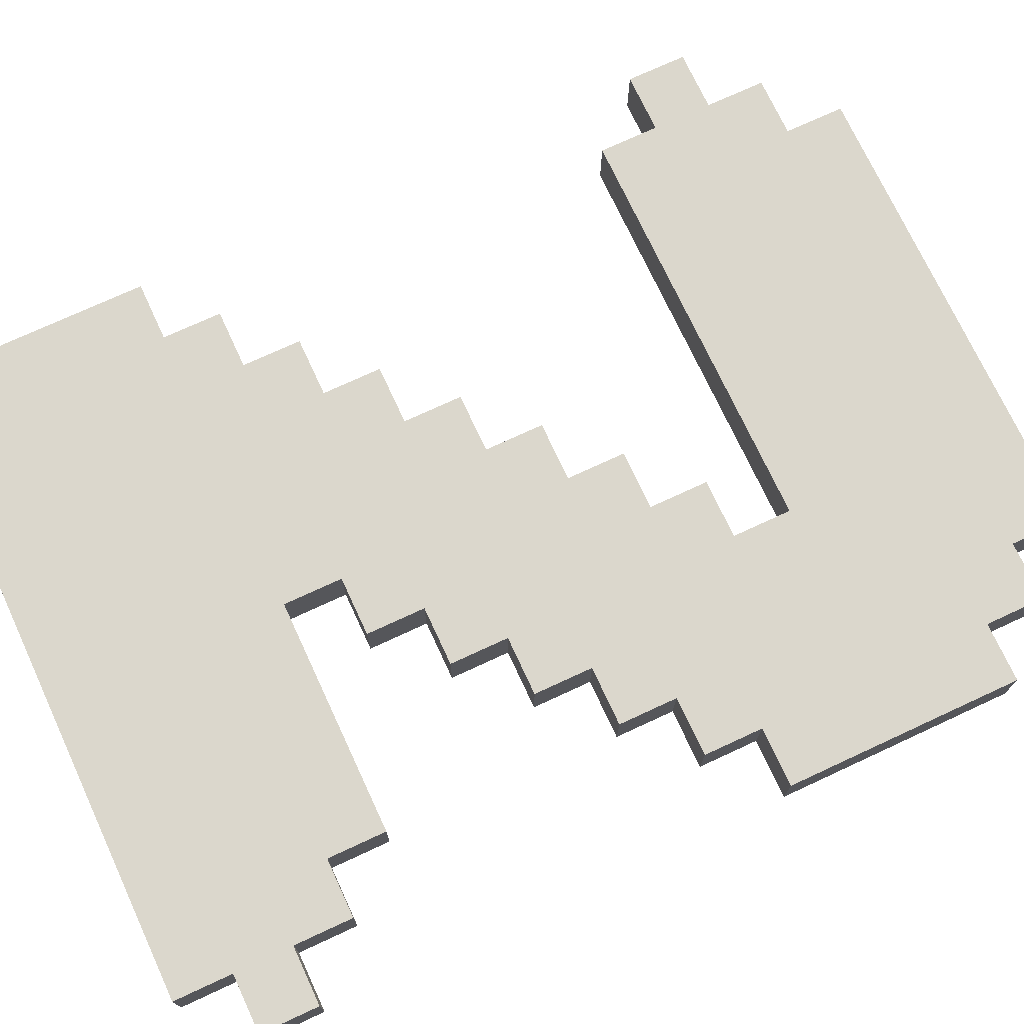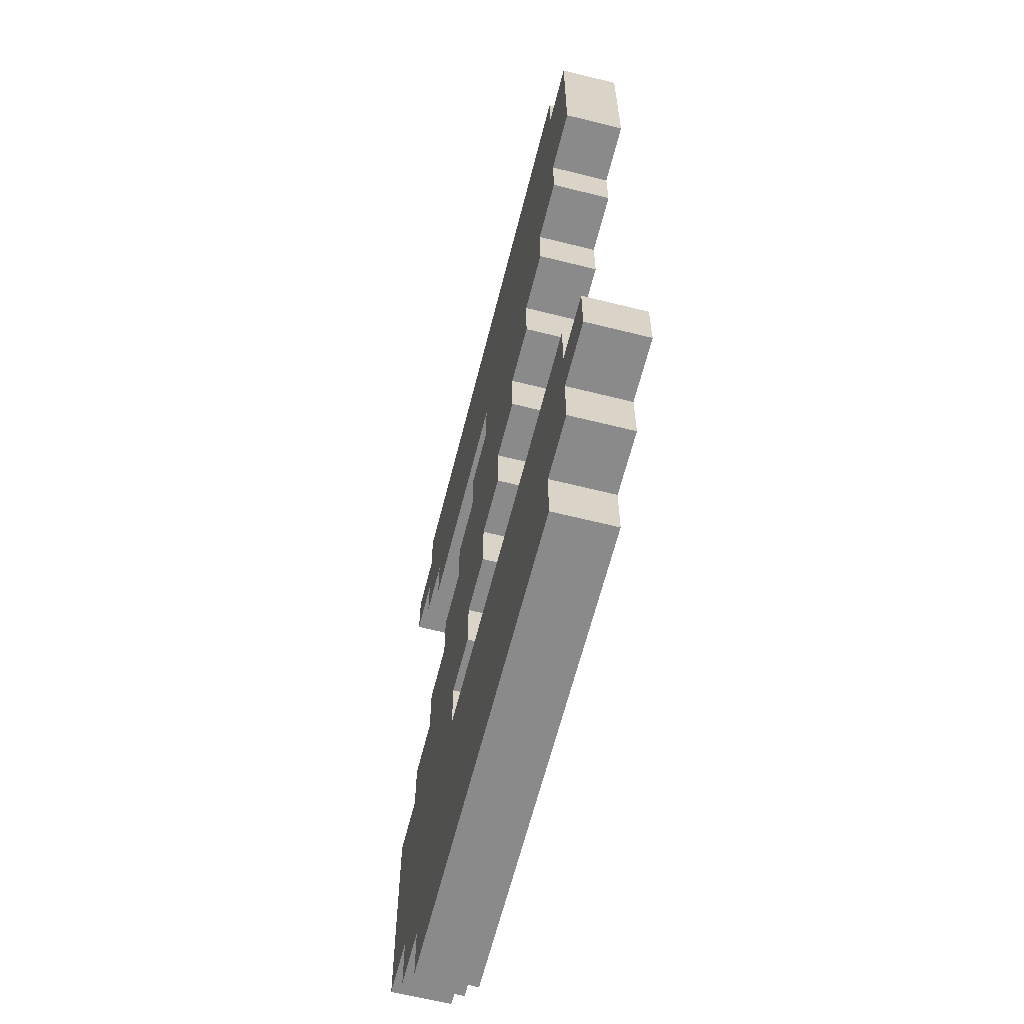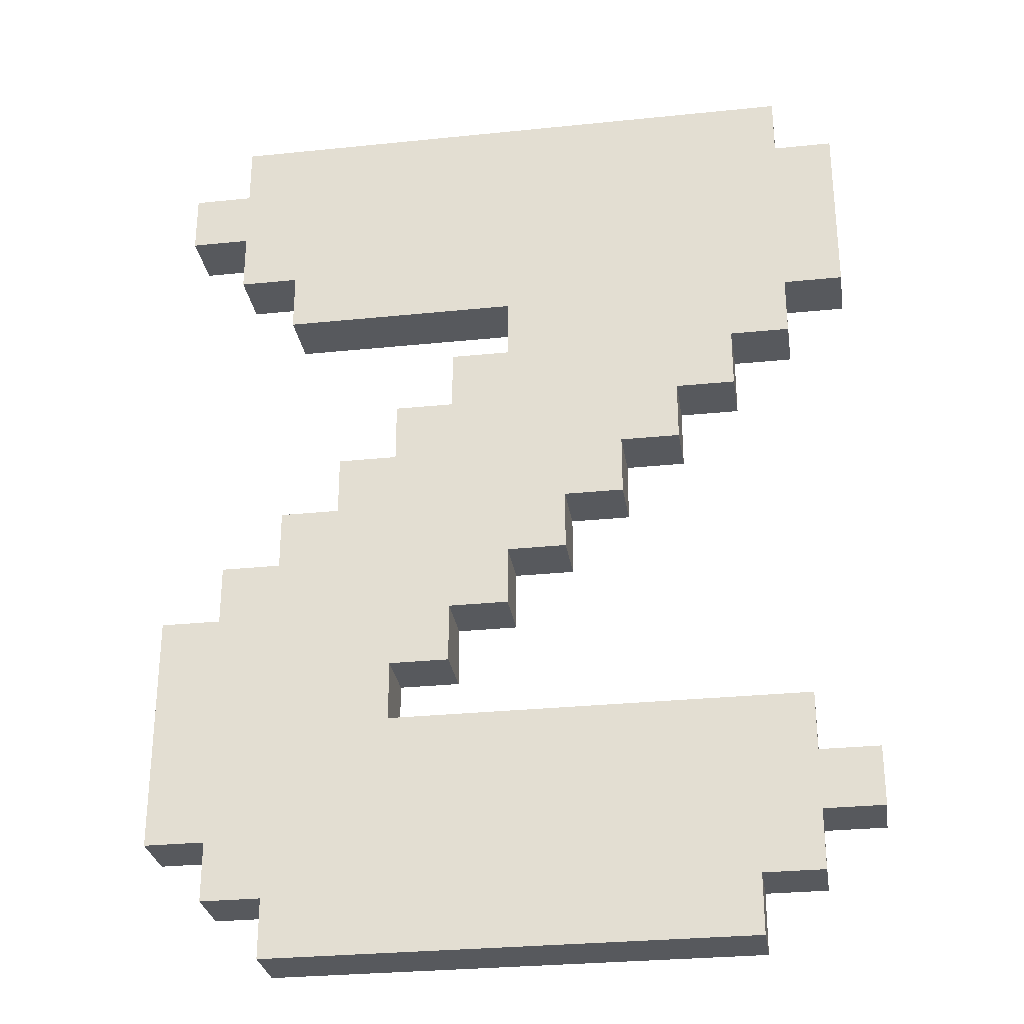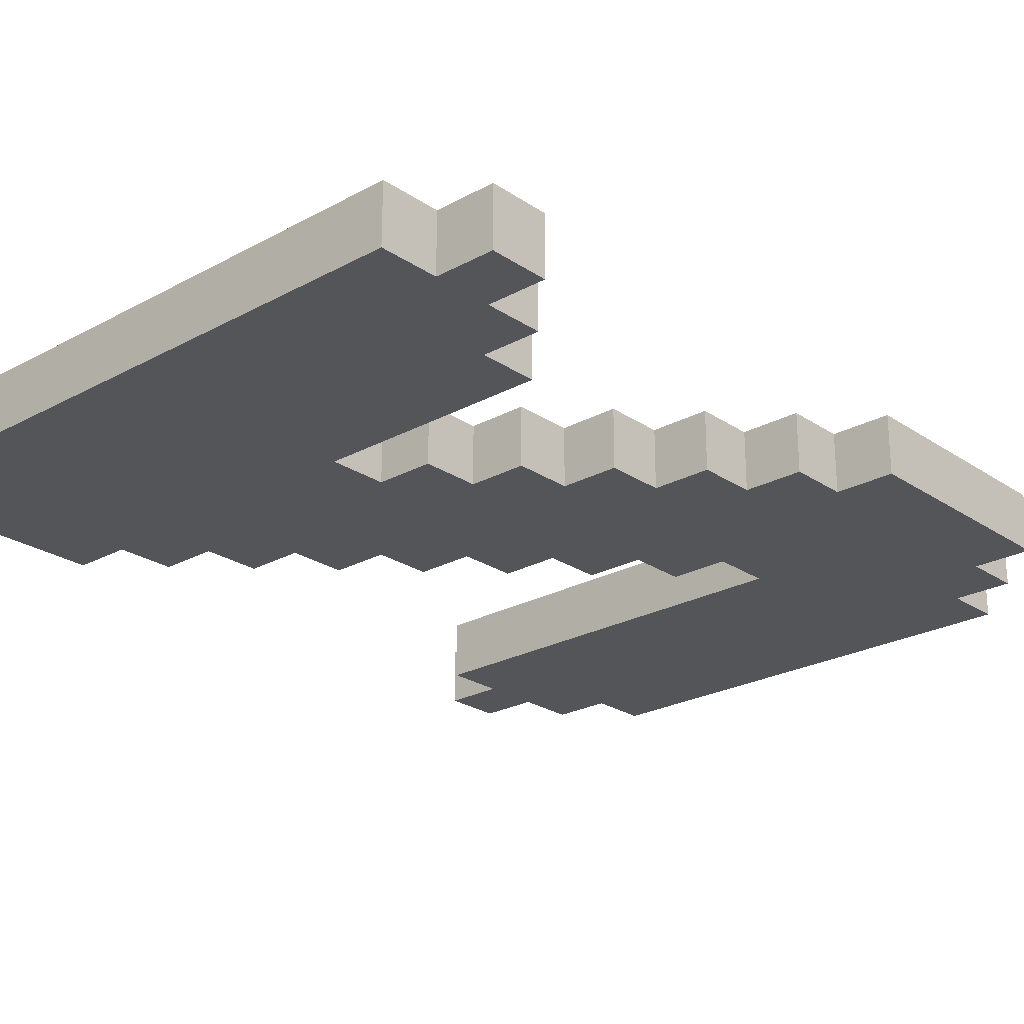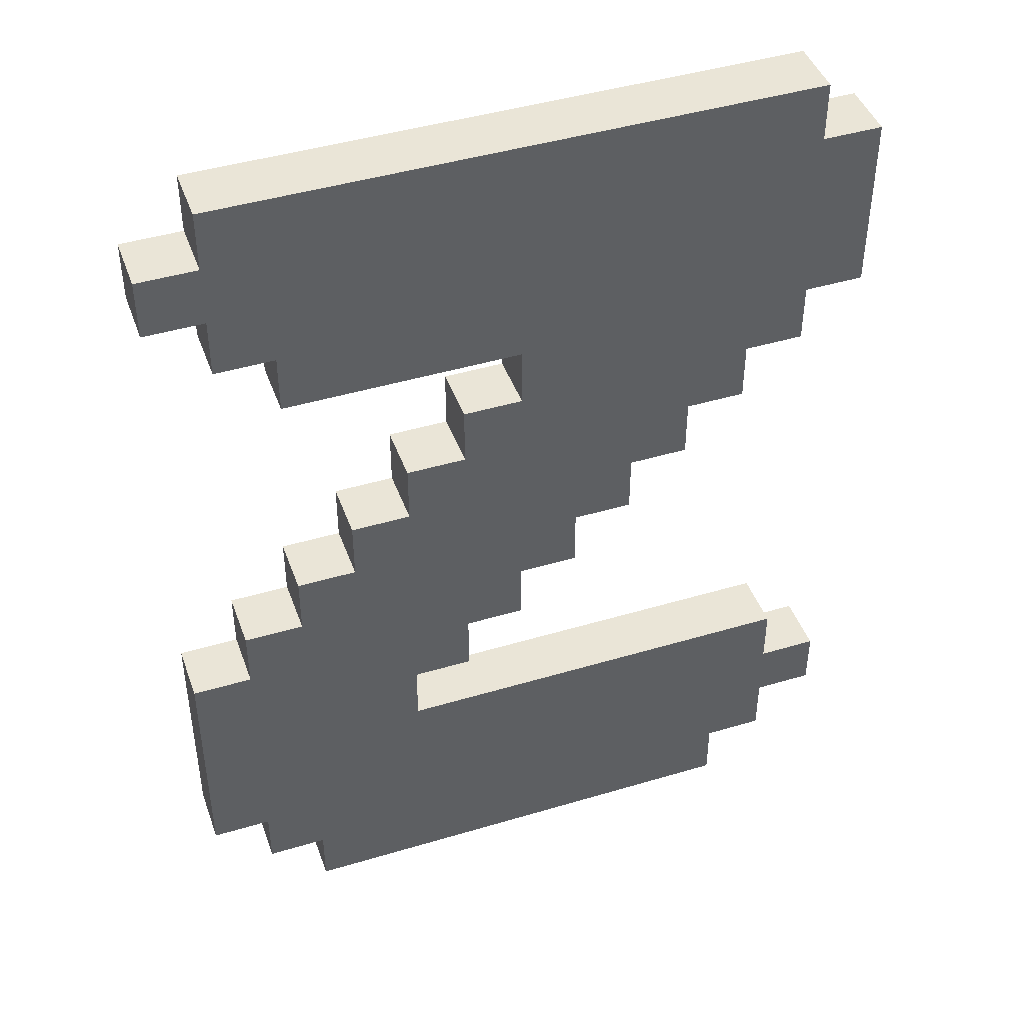
<metadata>
{"format":"obj","ext":"obj","renderer":"f3d","projection":"perspective","resolution":1024,"background":"white","views":[{"elev":73.3,"azim":65.1,"up":"+Y"},{"elev":-63.5,"azim":-104.2,"up":"+Z"},{"elev":-29.0,"azim":-171.3,"up":"+Z"},{"elev":-24.2,"azim":42.1,"up":"+Y"},{"elev":44.3,"azim":160.7,"up":"+Z"}]}
</metadata>
<code>
g Double
v -6.5 0 6.5
v -6.5 0 3.5
v -6.5 0 -5.5
v -6.5 0 -6.5
v -6.5 1 6.5
v -6.5 1 3.5
v -6.5 1 -5.5
v -6.5 1 -6.5
v -5.5 0 7.5
v -5.5 0 6.5
v -5.5 0 3.5
v -5.5 0 2.5
v -5.5 0 -4.5
v -5.5 0 -5.5
v -5.5 0 -6.5
v -5.5 0 -7.5
v -5.5 1 7.5
v -5.5 1 6.5
v -5.5 1 3.5
v -5.5 1 2.5
v -5.5 1 -4.5
v -5.5 1 -5.5
v -5.5 1 -6.5
v -5.5 1 -7.5
v -4.5 0 2.5
v -4.5 0 1.5
v -4.5 0 -7.5
v -4.5 0 -8.5
v -4.5 1 2.5
v -4.5 1 1.5
v -4.5 1 -7.5
v -4.5 1 -8.5
v -3.5 0 1.5
v -3.5 0 0.5
v -3.5 1 1.5
v -3.5 1 0.5
v -2.5 0 0.5
v -2.5 0 -0.5
v -2.5 1 0.5
v -2.5 1 -0.5
v -1.5 0 -0.5
v -1.5 0 -1.5
v -1.5 1 -0.5
v -1.5 1 -1.5
v -0.5 0 -1.5
v -0.5 0 -2.5
v -0.5 1 -1.5
v -0.5 1 -2.5
v 0.5 0 -2.5
v 0.5 0 -3.5
v 0.5 1 -2.5
v 0.5 1 -3.5
v 1.5 0 -3.5
v 1.5 0 -4.5
v 1.5 1 -3.5
v 1.5 1 -4.5
v -0.5 0 3.5
v -0.5 0 2.5
v -0.5 1 3.5
v -0.5 1 2.5
v 0.5 0 2.5
v 0.5 0 1.5
v 0.5 1 2.5
v 0.5 1 1.5
v 1.5 0 1.5
v 1.5 0 0.5
v 1.5 1 1.5
v 1.5 1 0.5
v 2.5 0 0.5
v 2.5 0 -0.5
v 2.5 1 0.5
v 2.5 1 -0.5
v 3.5 0 4.5
v 3.5 0 3.5
v 3.5 0 -0.5
v 3.5 0 -1.5
v 3.5 0 -7.5
v 3.5 0 -8.5
v 3.5 1 4.5
v 3.5 1 3.5
v 3.5 1 -0.5
v 3.5 1 -1.5
v 3.5 1 -7.5
v 3.5 1 -8.5
v 4.5 0 7.5
v 4.5 0 6.5
v 4.5 0 5.5
v 4.5 0 4.5
v 4.5 0 -1.5
v 4.5 0 -2.5
v 4.5 0 -6.5
v 4.5 0 -7.5
v 4.5 1 7.5
v 4.5 1 6.5
v 4.5 1 5.5
v 4.5 1 4.5
v 4.5 1 -1.5
v 4.5 1 -2.5
v 4.5 1 -6.5
v 4.5 1 -7.5
v 5.5 0 6.5
v 5.5 0 5.5
v 5.5 0 -2.5
v 5.5 0 -6.5
v 5.5 1 6.5
v 5.5 1 5.5
v 5.5 1 -2.5
v 5.5 1 -6.5
v -5.5 0 7.5
v -5.5 1 7.5
v 4.5 0 7.5
v 4.5 1 7.5
v -6.5 0 6.5
v -6.5 1 6.5
v -5.5 0 6.5
v -5.5 1 6.5
v 4.5 0 6.5
v 4.5 1 6.5
v 5.5 0 6.5
v 5.5 1 6.5
v -0.5 0 2.5
v -0.5 1 2.5
v 0.5 0 2.5
v 0.5 1 2.5
v 0.5 0 1.5
v 0.5 1 1.5
v 1.5 0 1.5
v 1.5 1 1.5
v 1.5 0 0.5
v 1.5 1 0.5
v 2.5 0 0.5
v 2.5 1 0.5
v 2.5 0 -0.5
v 2.5 1 -0.5
v 3.5 0 -0.5
v 3.5 1 -0.5
v 3.5 0 -1.5
v 3.5 1 -1.5
v 4.5 0 -1.5
v 4.5 1 -1.5
v 4.5 0 -2.5
v 4.5 1 -2.5
v 5.5 0 -2.5
v 5.5 1 -2.5
v -5.5 0 -4.5
v -5.5 1 -4.5
v 1.5 0 -4.5
v 1.5 1 -4.5
v -6.5 0 -5.5
v -6.5 1 -5.5
v -5.5 0 -5.5
v -5.5 1 -5.5
v 4.5 0 5.5
v 4.5 1 5.5
v 5.5 0 5.5
v 5.5 1 5.5
v 3.5 0 4.5
v 3.5 1 4.5
v 4.5 0 4.5
v 4.5 1 4.5
v -6.5 0 3.5
v -6.5 1 3.5
v -5.5 0 3.5
v -5.5 1 3.5
v -0.5 0 3.5
v -0.5 1 3.5
v 3.5 0 3.5
v 3.5 1 3.5
v -5.5 0 2.5
v -5.5 1 2.5
v -4.5 0 2.5
v -4.5 1 2.5
v -4.5 0 1.5
v -4.5 1 1.5
v -3.5 0 1.5
v -3.5 1 1.5
v -3.5 0 0.5
v -3.5 1 0.5
v -2.5 0 0.5
v -2.5 1 0.5
v -2.5 0 -0.5
v -2.5 1 -0.5
v -1.5 0 -0.5
v -1.5 1 -0.5
v -1.5 0 -1.5
v -1.5 1 -1.5
v -0.5 0 -1.5
v -0.5 1 -1.5
v -0.5 0 -2.5
v -0.5 1 -2.5
v 0.5 0 -2.5
v 0.5 1 -2.5
v 0.5 0 -3.5
v 0.5 1 -3.5
v 1.5 0 -3.5
v 1.5 1 -3.5
v -6.5 0 -6.5
v -6.5 1 -6.5
v -5.5 0 -6.5
v -5.5 1 -6.5
v 4.5 0 -6.5
v 4.5 1 -6.5
v 5.5 0 -6.5
v 5.5 1 -6.5
v -5.5 0 -7.5
v -5.5 1 -7.5
v -4.5 0 -7.5
v -4.5 1 -7.5
v 3.5 0 -7.5
v 3.5 1 -7.5
v 4.5 0 -7.5
v 4.5 1 -7.5
v -4.5 0 -8.5
v -4.5 1 -8.5
v 3.5 0 -8.5
v 3.5 1 -8.5
v -5.5 0 7.5
v 4.5 0 7.5
v -6.5 0 6.5
v -5.5 0 6.5
v 4.5 0 6.5
v 5.5 0 6.5
v 3.5 0 5.5
v 4.5 0 5.5
v 5.5 0 5.5
v -2.5 0 4.5
v 3.5 0 4.5
v 4.5 0 4.5
v -6.5 0 3.5
v -5.5 0 3.5
v -4.5 0 3.5
v -2.5 0 3.5
v -1.5 0 3.5
v -0.5 0 3.5
v 3.5 0 3.5
v -5.5 0 2.5
v -4.5 0 2.5
v -3.5 0 2.5
v -1.5 0 2.5
v -0.5 0 2.5
v 0.5 0 2.5
v -4.5 0 1.5
v -3.5 0 1.5
v -2.5 0 1.5
v -0.5 0 1.5
v 0.5 0 1.5
v 1.5 0 1.5
v -3.5 0 0.5
v -2.5 0 0.5
v -1.5 0 0.5
v 0.5 0 0.5
v 1.5 0 0.5
v 2.5 0 0.5
v -2.5 0 -0.5
v -1.5 0 -0.5
v -0.5 0 -0.5
v 1.5 0 -0.5
v 2.5 0 -0.5
v 3.5 0 -0.5
v -1.5 0 -1.5
v -0.5 0 -1.5
v 0.5 0 -1.5
v 2.5 0 -1.5
v 3.5 0 -1.5
v 4.5 0 -1.5
v -0.5 0 -2.5
v 0.5 0 -2.5
v 1.5 0 -2.5
v 3.5 0 -2.5
v 4.5 0 -2.5
v 5.5 0 -2.5
v 0.5 0 -3.5
v 1.5 0 -3.5
v 2.5 0 -3.5
v -5.5 0 -4.5
v 1.5 0 -4.5
v -6.5 0 -5.5
v -5.5 0 -5.5
v 2.5 0 -5.5
v -6.5 0 -6.5
v -5.5 0 -6.5
v -4.5 0 -6.5
v 3.5 0 -6.5
v 4.5 0 -6.5
v 5.5 0 -6.5
v -5.5 0 -7.5
v -4.5 0 -7.5
v 3.5 0 -7.5
v 4.5 0 -7.5
v -4.5 0 -8.5
v 3.5 0 -8.5
v -5.5 1 7.5
v 4.5 1 7.5
v -6.5 1 6.5
v -5.5 1 6.5
v 4.5 1 6.5
v 5.5 1 6.5
v 3.5 1 5.5
v 4.5 1 5.5
v 5.5 1 5.5
v -2.5 1 4.5
v 3.5 1 4.5
v 4.5 1 4.5
v -6.5 1 3.5
v -5.5 1 3.5
v -4.5 1 3.5
v -2.5 1 3.5
v -1.5 1 3.5
v -0.5 1 3.5
v 3.5 1 3.5
v -5.5 1 2.5
v -4.5 1 2.5
v -3.5 1 2.5
v -1.5 1 2.5
v -0.5 1 2.5
v 0.5 1 2.5
v -4.5 1 1.5
v -3.5 1 1.5
v -2.5 1 1.5
v -0.5 1 1.5
v 0.5 1 1.5
v 1.5 1 1.5
v -3.5 1 0.5
v -2.5 1 0.5
v -1.5 1 0.5
v 0.5 1 0.5
v 1.5 1 0.5
v 2.5 1 0.5
v -2.5 1 -0.5
v -1.5 1 -0.5
v -0.5 1 -0.5
v 1.5 1 -0.5
v 2.5 1 -0.5
v 3.5 1 -0.5
v -1.5 1 -1.5
v -0.5 1 -1.5
v 0.5 1 -1.5
v 2.5 1 -1.5
v 3.5 1 -1.5
v 4.5 1 -1.5
v -0.5 1 -2.5
v 0.5 1 -2.5
v 1.5 1 -2.5
v 3.5 1 -2.5
v 4.5 1 -2.5
v 5.5 1 -2.5
v 0.5 1 -3.5
v 1.5 1 -3.5
v 2.5 1 -3.5
v -5.5 1 -4.5
v 1.5 1 -4.5
v -6.5 1 -5.5
v -5.5 1 -5.5
v 2.5 1 -5.5
v -6.5 1 -6.5
v -5.5 1 -6.5
v -4.5 1 -6.5
v 3.5 1 -6.5
v 4.5 1 -6.5
v 5.5 1 -6.5
v -5.5 1 -7.5
v -4.5 1 -7.5
v 3.5 1 -7.5
v 4.5 1 -7.5
v -4.5 1 -8.5
v 3.5 1 -8.5
f 5 2 1
f 6 2 5
f 7 4 3
f 8 4 7
f 17 10 9
f 18 10 17
f 19 12 11
f 20 12 19
f 21 14 13
f 22 14 21
f 23 16 15
f 24 16 23
f 29 26 25
f 30 26 29
f 31 28 27
f 32 28 31
f 35 34 33
f 36 34 35
f 39 38 37
f 40 38 39
f 43 42 41
f 44 42 43
f 47 46 45
f 48 46 47
f 51 50 49
f 52 50 51
f 55 54 53
f 56 54 55
f 57 58 59
f 59 58 60
f 61 62 63
f 63 62 64
f 65 66 67
f 67 66 68
f 69 70 71
f 71 70 72
f 73 74 79
f 79 74 80
f 75 76 81
f 81 76 82
f 77 78 83
f 83 78 84
f 85 86 93
f 93 86 94
f 87 88 95
f 95 88 96
f 89 90 97
f 97 90 98
f 91 92 99
f 99 92 100
f 101 102 105
f 105 102 106
f 103 104 107
f 107 104 108
f 111 110 109
f 112 110 111
f 115 114 113
f 116 114 115
f 119 118 117
f 120 118 119
f 123 122 121
f 124 122 123
f 127 126 125
f 128 126 127
f 131 130 129
f 132 130 131
f 135 134 133
f 136 134 135
f 139 138 137
f 140 138 139
f 143 142 141
f 144 142 143
f 147 146 145
f 148 146 147
f 151 150 149
f 152 150 151
f 153 154 155
f 155 154 156
f 157 158 159
f 159 158 160
f 161 162 163
f 163 162 164
f 165 166 167
f 167 166 168
f 169 170 171
f 171 170 172
f 173 174 175
f 175 174 176
f 177 178 179
f 179 178 180
f 181 182 183
f 183 182 184
f 185 186 187
f 187 186 188
f 189 190 191
f 191 190 192
f 193 194 195
f 195 194 196
f 197 198 199
f 199 198 200
f 201 202 203
f 203 202 204
f 205 206 207
f 207 206 208
f 209 210 211
f 211 210 212
f 213 214 215
f 215 214 216
f 220 218 217
f 221 218 220
f 223 221 220
f 224 222 221
f 224 221 223
f 225 222 224
f 226 223 220
f 227 224 223
f 227 223 226
f 228 224 227
f 229 220 219
f 230 226 220
f 230 220 229
f 231 226 230
f 232 227 226
f 232 226 231
f 233 227 232
f 234 227 233
f 235 227 234
f 236 231 230
f 237 232 231
f 237 231 236
f 237 233 232
f 238 233 237
f 239 234 233
f 239 233 238
f 240 234 239
f 242 238 237
f 243 240 239
f 243 238 242
f 243 239 238
f 244 240 243
f 245 241 240
f 245 240 244
f 246 241 245
f 248 244 243
f 249 246 245
f 249 244 248
f 249 245 244
f 250 246 249
f 251 247 246
f 251 246 250
f 252 247 251
f 254 250 249
f 255 252 251
f 255 250 254
f 255 251 250
f 256 252 255
f 257 253 252
f 257 252 256
f 258 253 257
f 260 256 255
f 261 258 257
f 261 256 260
f 261 257 256
f 262 258 261
f 263 259 258
f 263 258 262
f 264 259 263
f 266 262 261
f 267 264 263
f 267 262 266
f 267 263 262
f 268 264 267
f 269 265 264
f 269 264 268
f 270 265 269
f 272 268 267
f 273 270 269
f 273 268 272
f 273 269 268
f 274 270 273
f 276 274 273
f 278 276 275
f 279 270 274
f 279 274 276
f 279 276 278
f 280 278 277
f 281 279 278
f 281 278 280
f 282 279 281
f 283 270 279
f 283 279 282
f 284 271 270
f 284 270 283
f 285 271 284
f 286 282 281
f 287 283 282
f 287 282 286
f 288 284 283
f 288 283 287
f 289 284 288
f 290 288 287
f 291 288 290
f 292 293 295
f 295 293 296
f 295 296 298
f 296 297 299
f 298 296 299
f 299 297 300
f 295 298 301
f 298 299 302
f 301 298 302
f 302 299 303
f 294 295 304
f 295 301 305
f 304 295 305
f 305 301 306
f 301 302 307
f 306 301 307
f 307 302 308
f 308 302 309
f 309 302 310
f 305 306 311
f 306 307 312
f 311 306 312
f 307 308 312
f 312 308 313
f 308 309 314
f 313 308 314
f 314 309 315
f 312 313 317
f 314 315 318
f 317 313 318
f 313 314 318
f 318 315 319
f 315 316 320
f 319 315 320
f 320 316 321
f 318 319 323
f 320 321 324
f 323 319 324
f 319 320 324
f 324 321 325
f 321 322 326
f 325 321 326
f 326 322 327
f 324 325 329
f 326 327 330
f 329 325 330
f 325 326 330
f 330 327 331
f 327 328 332
f 331 327 332
f 332 328 333
f 330 331 335
f 332 333 336
f 335 331 336
f 331 332 336
f 336 333 337
f 333 334 338
f 337 333 338
f 338 334 339
f 336 337 341
f 338 339 342
f 341 337 342
f 337 338 342
f 342 339 343
f 339 340 344
f 343 339 344
f 344 340 345
f 342 343 347
f 344 345 348
f 347 343 348
f 343 344 348
f 348 345 349
f 348 349 351
f 350 351 353
f 349 345 354
f 351 349 354
f 353 351 354
f 352 353 355
f 353 354 356
f 355 353 356
f 356 354 357
f 354 345 358
f 357 354 358
f 345 346 359
f 358 345 359
f 359 346 360
f 356 357 361
f 357 358 362
f 361 357 362
f 358 359 363
f 362 358 363
f 363 359 364
f 362 363 365
f 365 363 366

</code>
